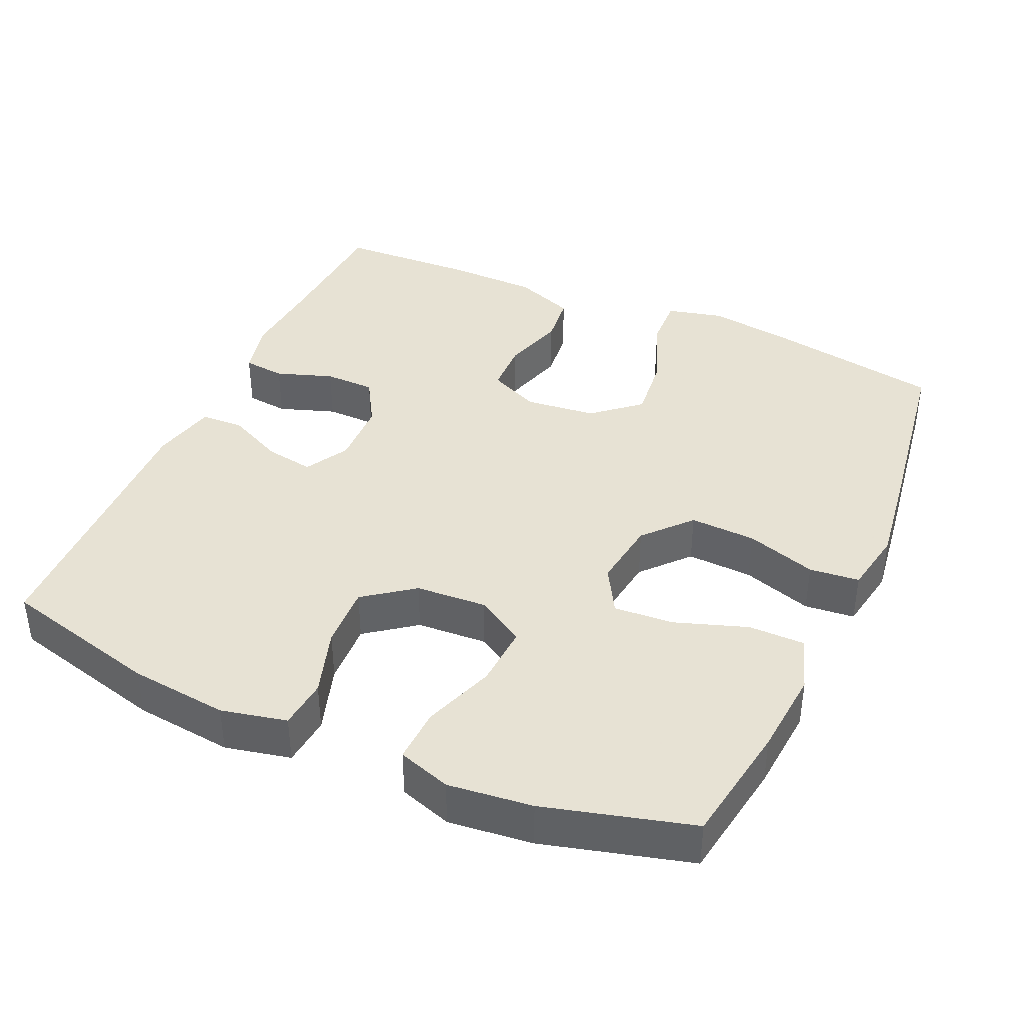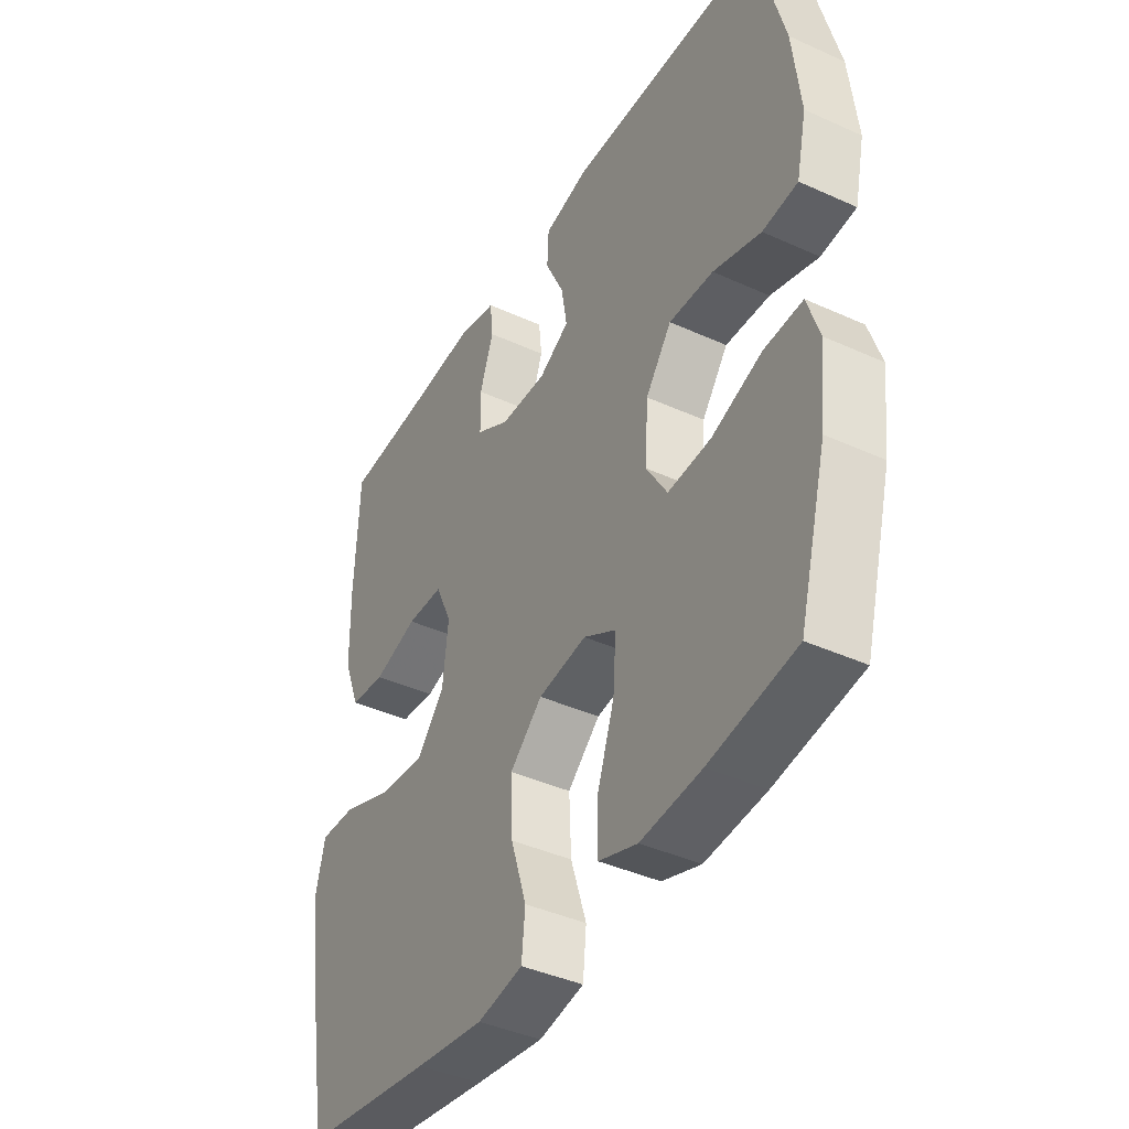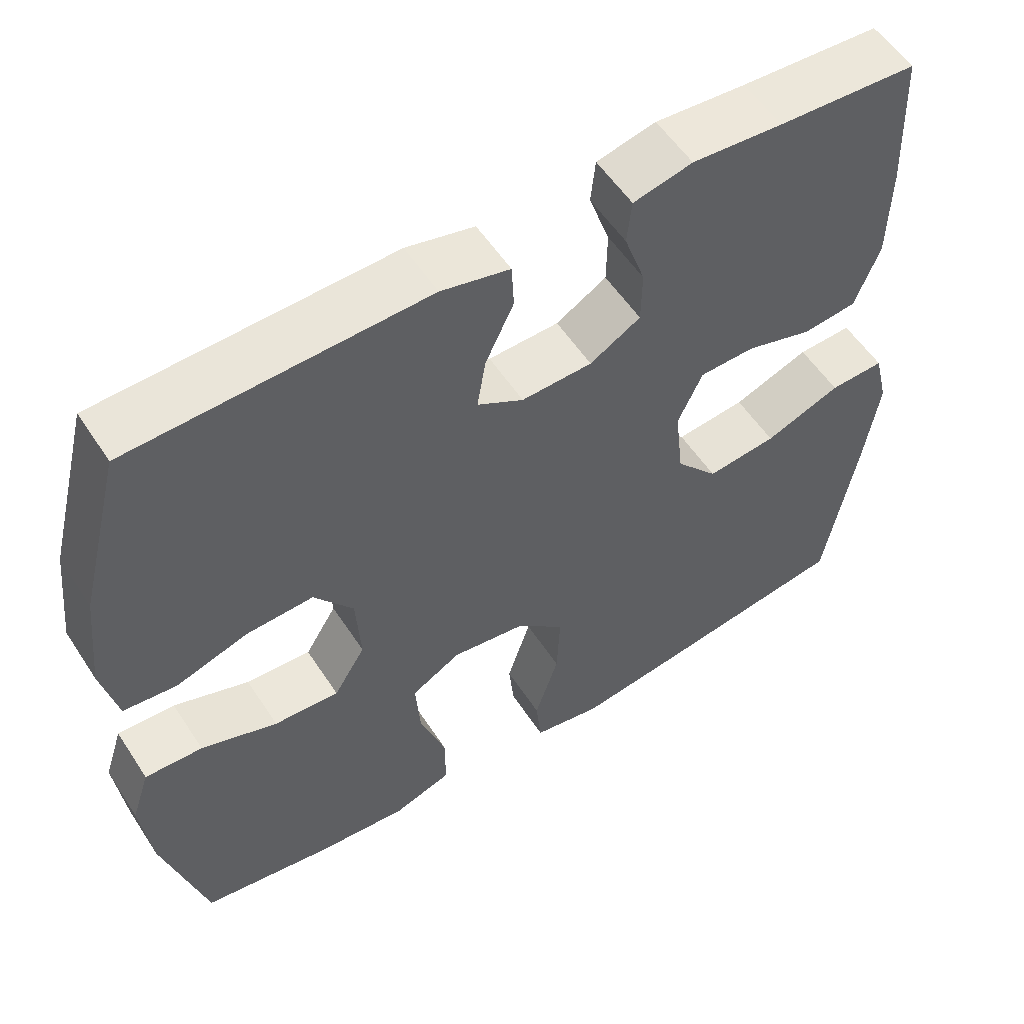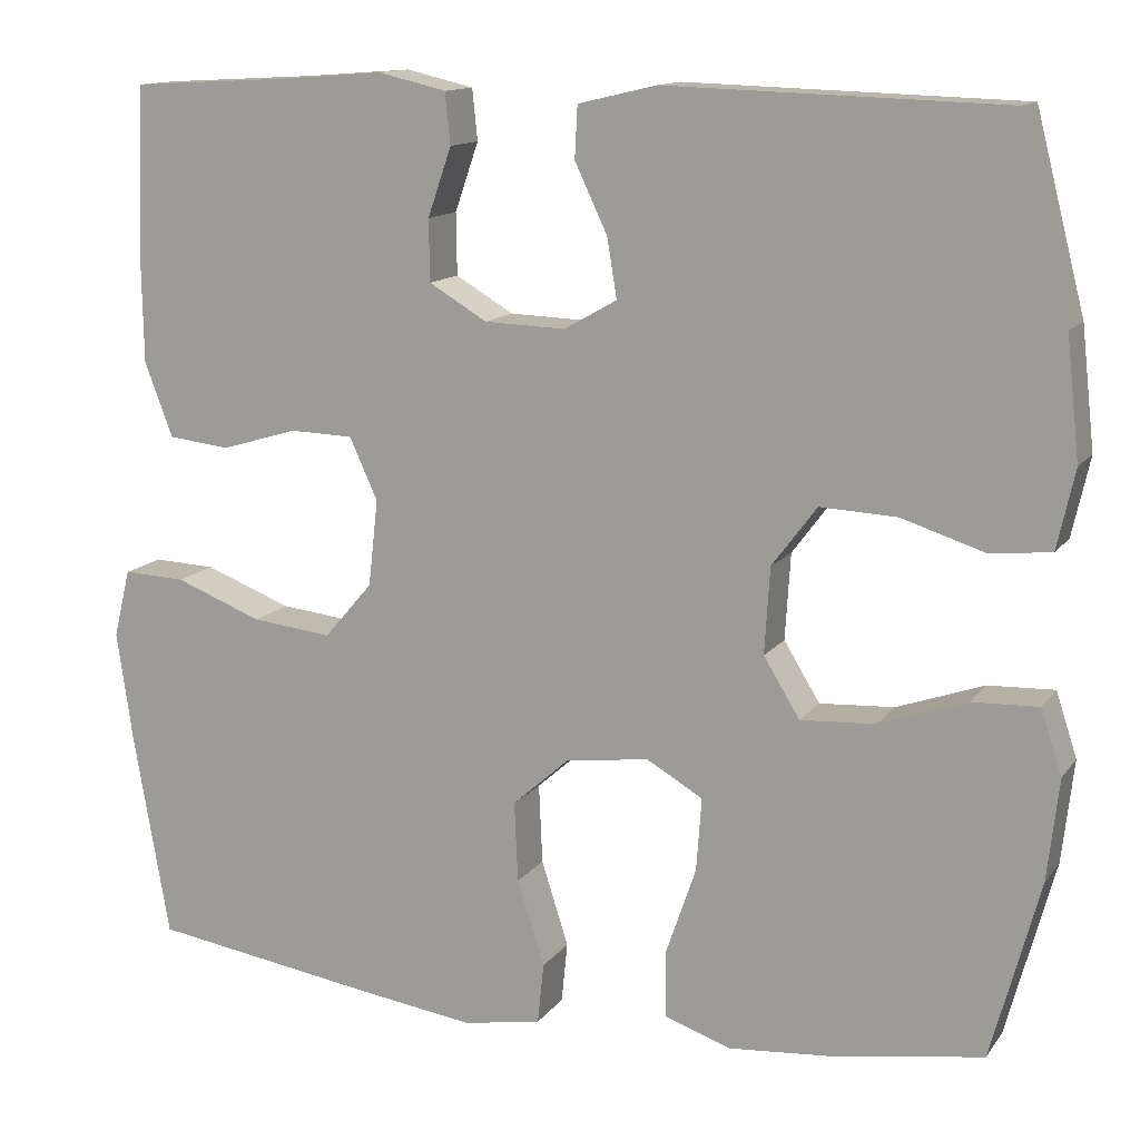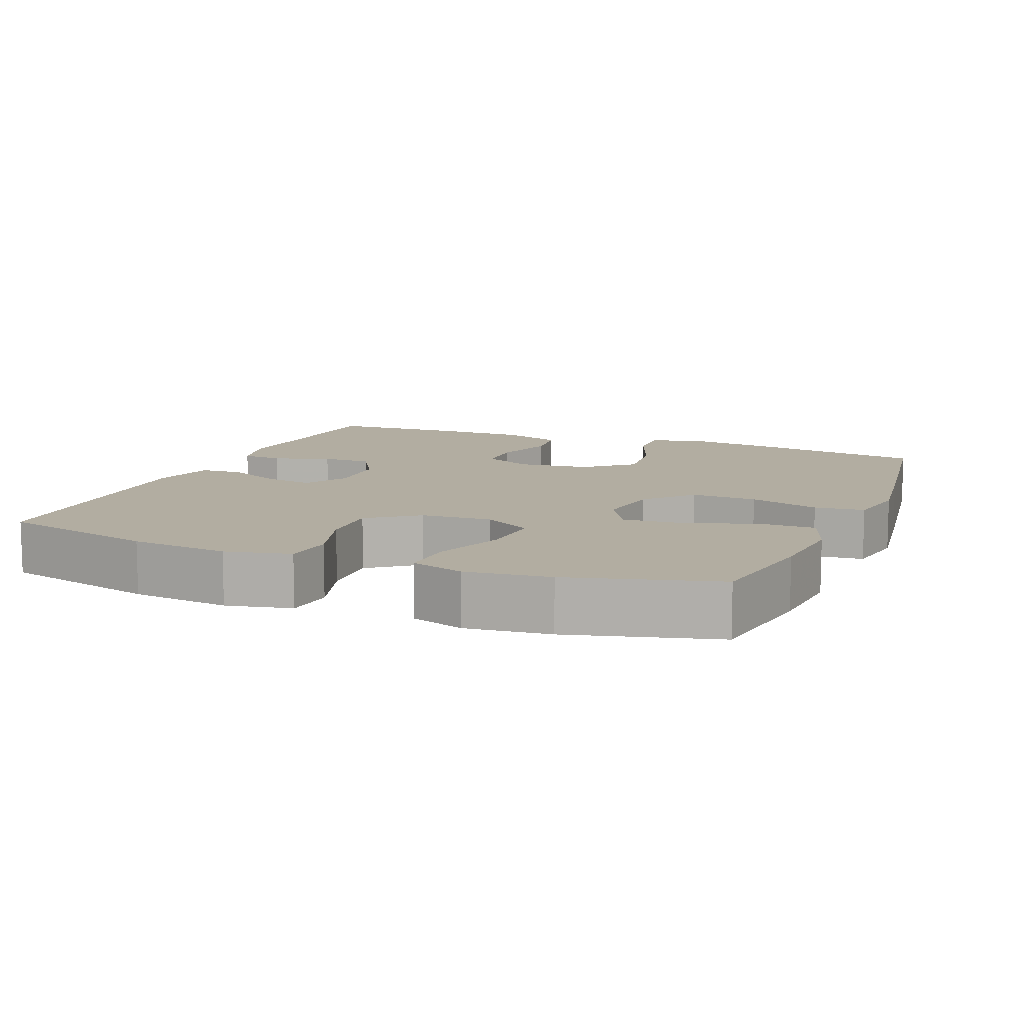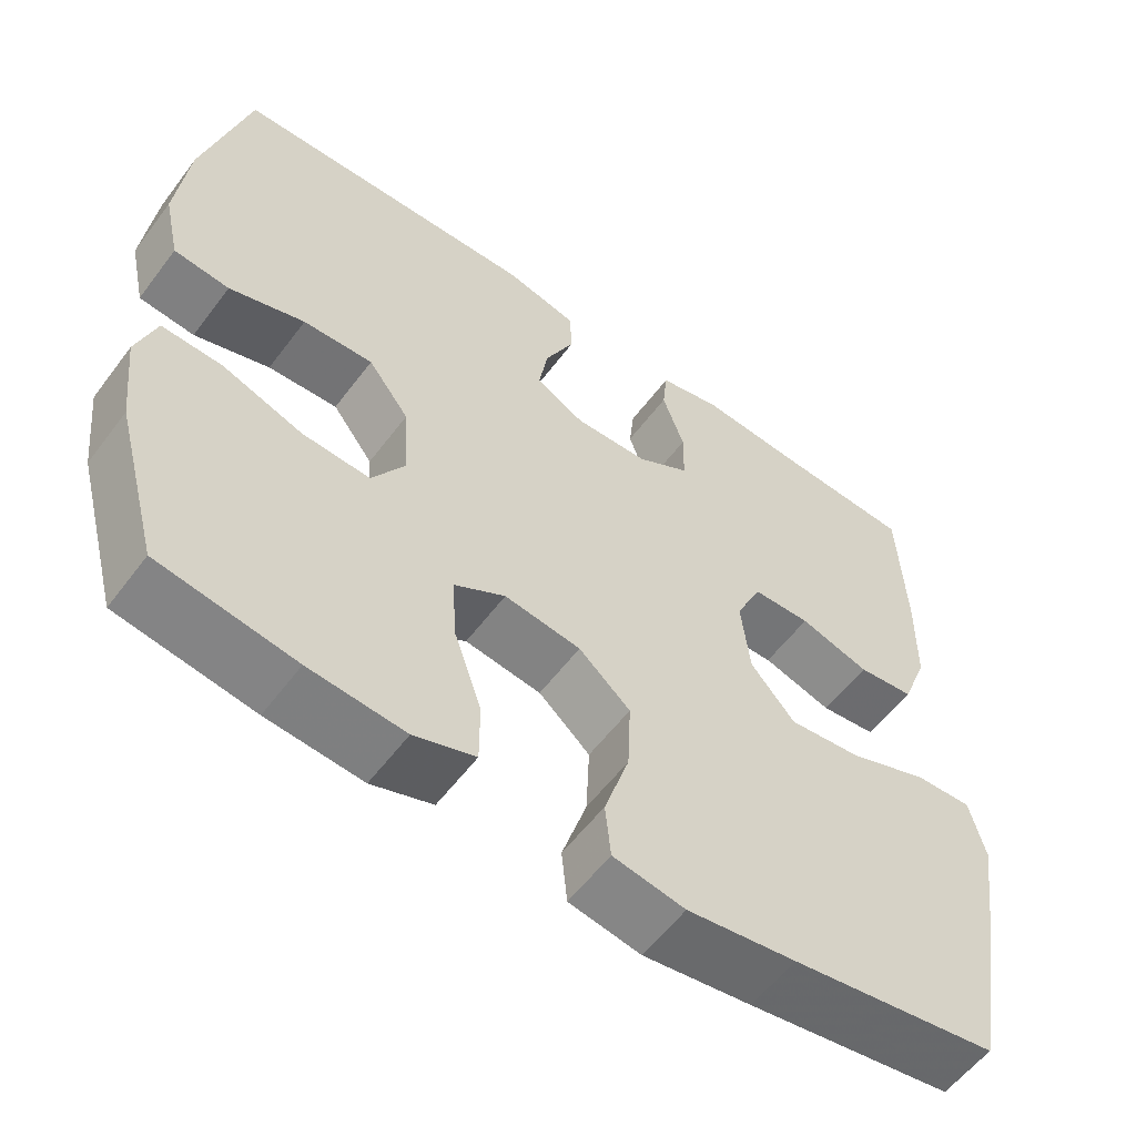
<metadata>
{"format":"obj","ext":"obj","renderer":"f3d","projection":"perspective","resolution":1024,"background":"white","views":[{"elev":39.7,"azim":114.2,"up":"+Y"},{"elev":-41.1,"azim":61.1,"up":"+Z"},{"elev":55.5,"azim":147.3,"up":"+Z"},{"elev":13.1,"azim":22.6,"up":"+Z"},{"elev":10.5,"azim":112.1,"up":"+Y"},{"elev":-57.3,"azim":143.5,"up":"+Z"}]}
</metadata>
<code>
v 0.5 0.07 -0.5
v 0.331 0.07 -0.527
v 0.212 0.07 -0.537
v 0.136 0.07 -0.511
v 0.136 0.07 -0.434
v 0.17 0.07 -0.335
v 0.176 0.07 -0.252
v 0.112 0.07 -0.215
v 0.017 0.07 -0.228
v -0.047 0.07 -0.285
v -0.043 0.07 -0.376
v -0.012 0.07 -0.473
v -0.019 0.07 -0.542
v -0.108 0.07 -0.558
v -0.243 0.07 -0.539
v -0.5 0.07 -0.5
v -0.541 0.07 -0.265
v -0.559 0.07 -0.141
v -0.54 0.07 -0.063
v -0.469 0.07 -0.066
v -0.37 0.07 -0.104
v -0.279 0.07 -0.114
v -0.224 0.07 -0.05
v -0.213 0.07 0.048
v -0.245 0.07 0.118
v -0.317 0.07 0.12
v -0.404 0.07 0.094
v -0.474 0.07 0.102
v -0.506 0.07 0.186
v -0.508 0.07 0.313
v -0.5 0.07 0.5
v -0.319 0.07 0.51
v -0.201 0.07 0.519
v -0.124 0.07 0.501
v -0.118 0.07 0.443
v -0.145 0.07 0.365
v -0.144 0.07 0.295
v -0.078 0.07 0.256
v 0.014 0.07 0.253
v 0.074 0.07 0.287
v 0.063 0.07 0.354
v 0.026 0.07 0.432
v 0.029 0.07 0.491
v 0.118 0.07 0.512
v 0.5 0.07 0.5
v 0.556 0.07 0.281
v 0.571 0.07 0.145
v 0.551 0.07 0.055
v 0.482 0.07 0.048
v 0.388 0.07 0.078
v 0.301 0.07 0.082
v 0.25 0.07 0.014
v 0.244 0.07 -0.084
v 0.285 0.07 -0.151
v 0.37 0.07 -0.146
v 0.469 0.07 -0.111
v 0.544 0.07 -0.108
v 0.568 0.07 -0.181
v 0.555 0.07 -0.297
v 0.5 0 -0.5
v 0.331 0 -0.527
v 0.212 0 -0.537
v 0.136 0 -0.511
v 0.136 0 -0.434
v 0.17 0 -0.335
v 0.176 0 -0.252
v 0.112 0 -0.215
v 0.017 0 -0.228
v -0.047 0 -0.285
v -0.043 0 -0.376
v -0.012 0 -0.473
v -0.019 0 -0.542
v -0.108 0 -0.558
v -0.243 0 -0.539
v -0.5 0 -0.5
v -0.541 0 -0.265
v -0.559 0 -0.141
v -0.54 0 -0.063
v -0.469 0 -0.066
v -0.37 0 -0.104
v -0.279 0 -0.114
v -0.224 0 -0.05
v -0.213 0 0.048
v -0.245 0 0.118
v -0.317 0 0.12
v -0.404 0 0.094
v -0.474 0 0.102
v -0.506 0 0.186
v -0.508 0 0.313
v -0.5 0 0.5
v -0.319 0 0.51
v -0.201 0 0.519
v -0.124 0 0.501
v -0.118 0 0.443
v -0.145 0 0.365
v -0.144 0 0.295
v -0.078 0 0.256
v 0.014 0 0.253
v 0.074 0 0.287
v 0.063 0 0.354
v 0.026 0 0.432
v 0.029 0 0.491
v 0.118 0 0.512
v 0.5 0 0.5
v 0.556 0 0.281
v 0.571 0 0.145
v 0.551 0 0.055
v 0.482 0 0.048
v 0.388 0 0.078
v 0.301 0 0.082
v 0.25 0 0.014
v 0.244 0 -0.084
v 0.285 0 -0.151
v 0.37 0 -0.146
v 0.469 0 -0.111
v 0.544 0 -0.108
v 0.568 0 -0.181
v 0.555 0 -0.297
f 4 5 6
f 3 4 6
f 2 3 6
f 1 2 6
f 59 1 6
f 58 59 6
f 57 58 6
f 56 57 6
f 55 56 6
f 54 55 6 7
f 53 54 7 8
f 52 53 8 9
f 51 52 9 10
f 48 49 50
f 47 48 50
f 46 47 50
f 45 46 50
f 44 45 50
f 43 44 50
f 42 43 50
f 41 42 50
f 40 41 50 51
f 39 40 51 10
f 34 35 36
f 33 34 36
f 32 33 36
f 32 36 37
f 31 32 37
f 30 31 37
f 29 30 37
f 28 29 37
f 27 28 37
f 26 27 37
f 25 26 37 38
f 19 20 21
f 18 19 21
f 17 18 21
f 16 17 21
f 15 16 21
f 14 15 21
f 13 14 21
f 12 13 21
f 11 12 21
f 10 11 21 22
f 38 39 10
f 25 38 10
f 24 25 10
f 10 22 23
f 10 23 24
f 65 64 63
f 65 63 62
f 65 62 61
f 65 61 60
f 65 60 118
f 65 118 117
f 65 117 116
f 65 116 115
f 65 115 114
f 66 65 114 113
f 67 66 113 112
f 68 67 112 111
f 69 68 111 110
f 109 108 107
f 109 107 106
f 109 106 105
f 109 105 104
f 109 104 103
f 109 103 102
f 109 102 101
f 109 101 100
f 110 109 100 99
f 69 110 99 98
f 95 94 93
f 95 93 92
f 95 92 91
f 96 95 91
f 96 91 90
f 96 90 89
f 96 89 88
f 96 88 87
f 96 87 86
f 96 86 85
f 97 96 85 84
f 80 79 78
f 80 78 77
f 80 77 76
f 80 76 75
f 80 75 74
f 80 74 73
f 80 73 72
f 80 72 71
f 80 71 70
f 81 80 70 69
f 69 98 97
f 69 97 84
f 69 84 83
f 82 81 69
f 83 82 69
f 1 60 61 2
f 2 61 62 3
f 3 62 63 4
f 4 63 64 5
f 5 64 65 6
f 6 65 66 7
f 7 66 67 8
f 8 67 68 9
f 9 68 69 10
f 10 69 70 11
f 11 70 71 12
f 12 71 72 13
f 13 72 73 14
f 14 73 74 15
f 15 74 75 16
f 16 75 76 17
f 17 76 77 18
f 18 77 78 19
f 19 78 79 20
f 20 79 80 21
f 21 80 81 22
f 22 81 82 23
f 23 82 83 24
f 24 83 84 25
f 25 84 85 26
f 26 85 86 27
f 27 86 87 28
f 28 87 88 29
f 29 88 89 30
f 30 89 90 31
f 31 90 91 32
f 32 91 92 33
f 33 92 93 34
f 34 93 94 35
f 35 94 95 36
f 36 95 96 37
f 37 96 97 38
f 38 97 98 39
f 39 98 99 40
f 40 99 100 41
f 41 100 101 42
f 42 101 102 43
f 43 102 103 44
f 44 103 104 45
f 45 104 105 46
f 46 105 106 47
f 47 106 107 48
f 48 107 108 49
f 49 108 109 50
f 50 109 110 51
f 51 110 111 52
f 52 111 112 53
f 53 112 113 54
f 54 113 114 55
f 55 114 115 56
f 56 115 116 57
f 57 116 117 58
f 58 117 118 59
f 59 118 60 1

</code>
